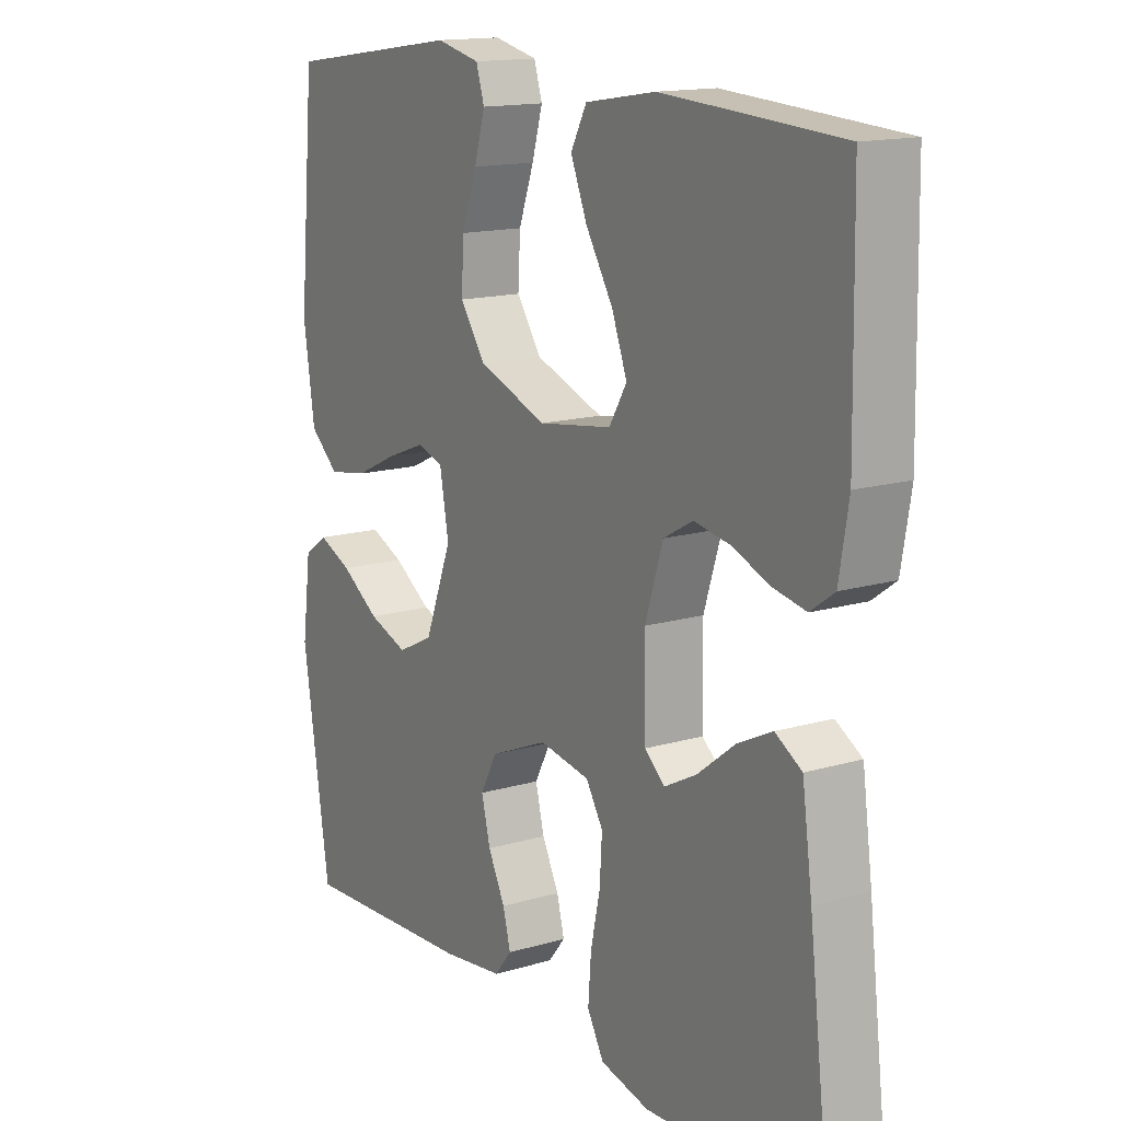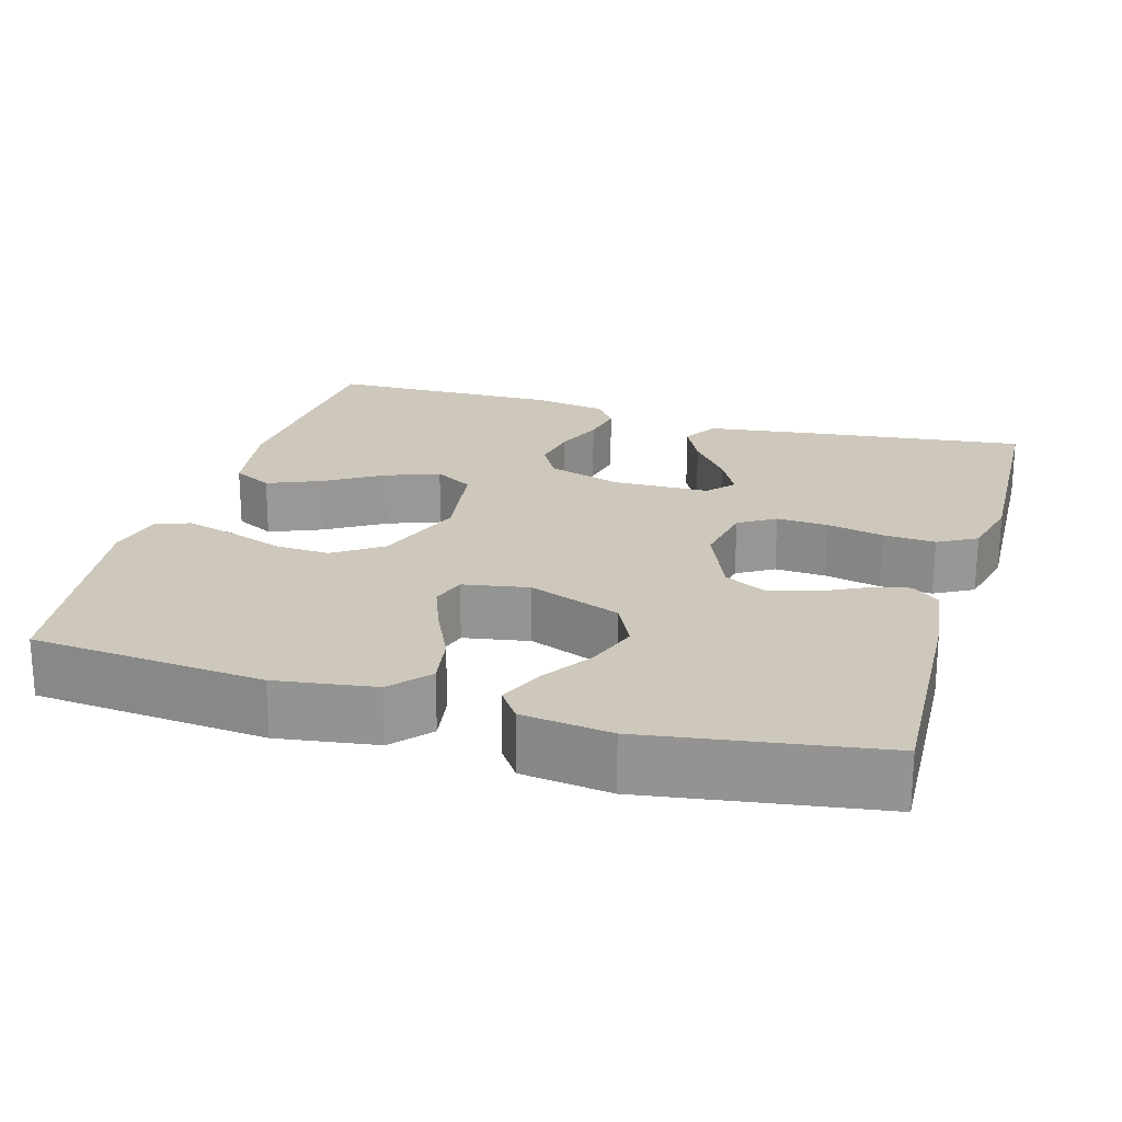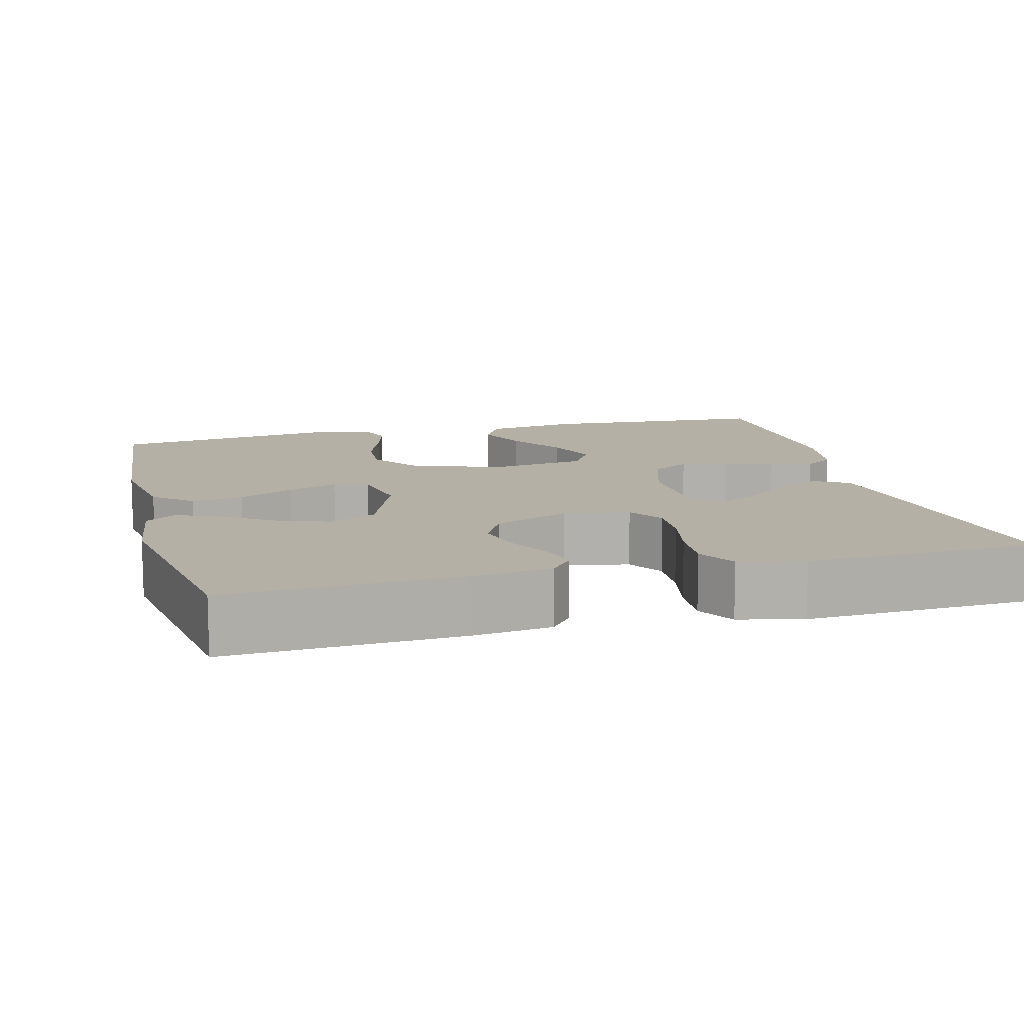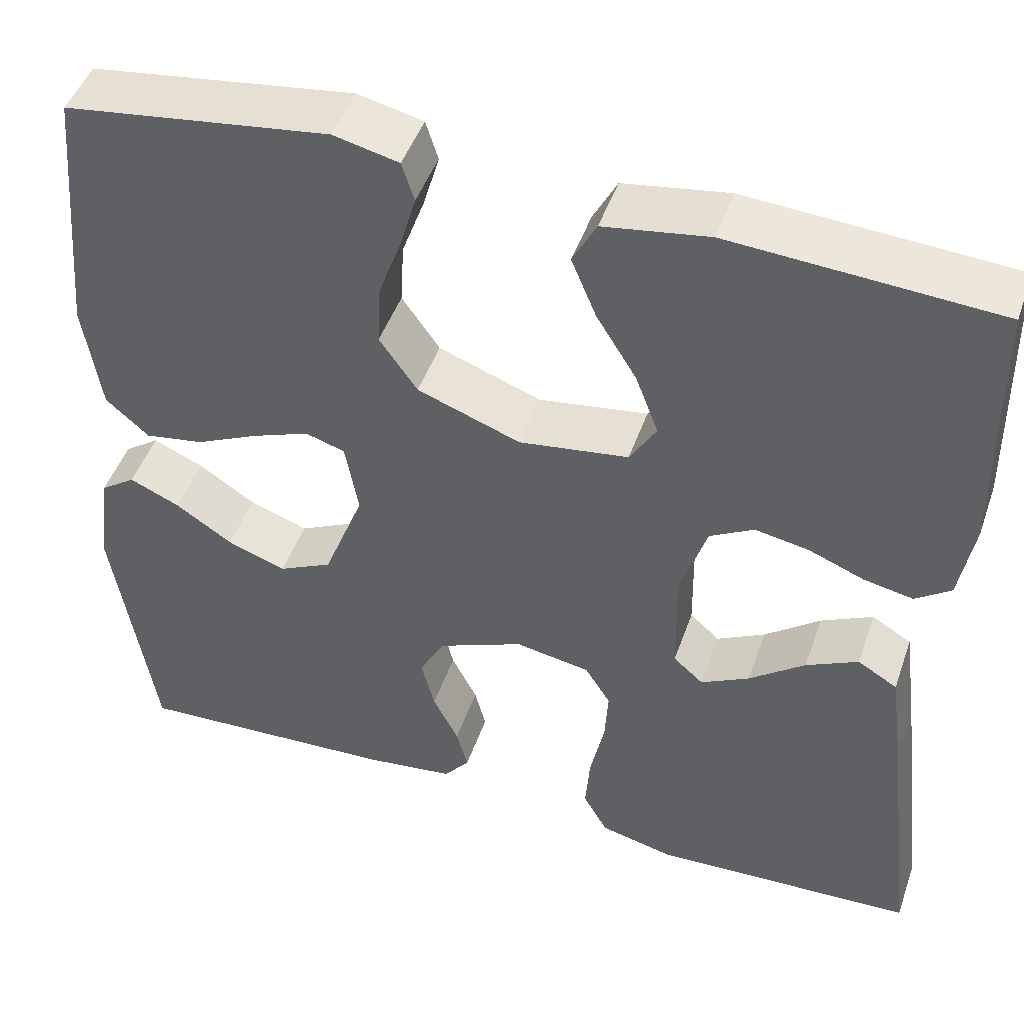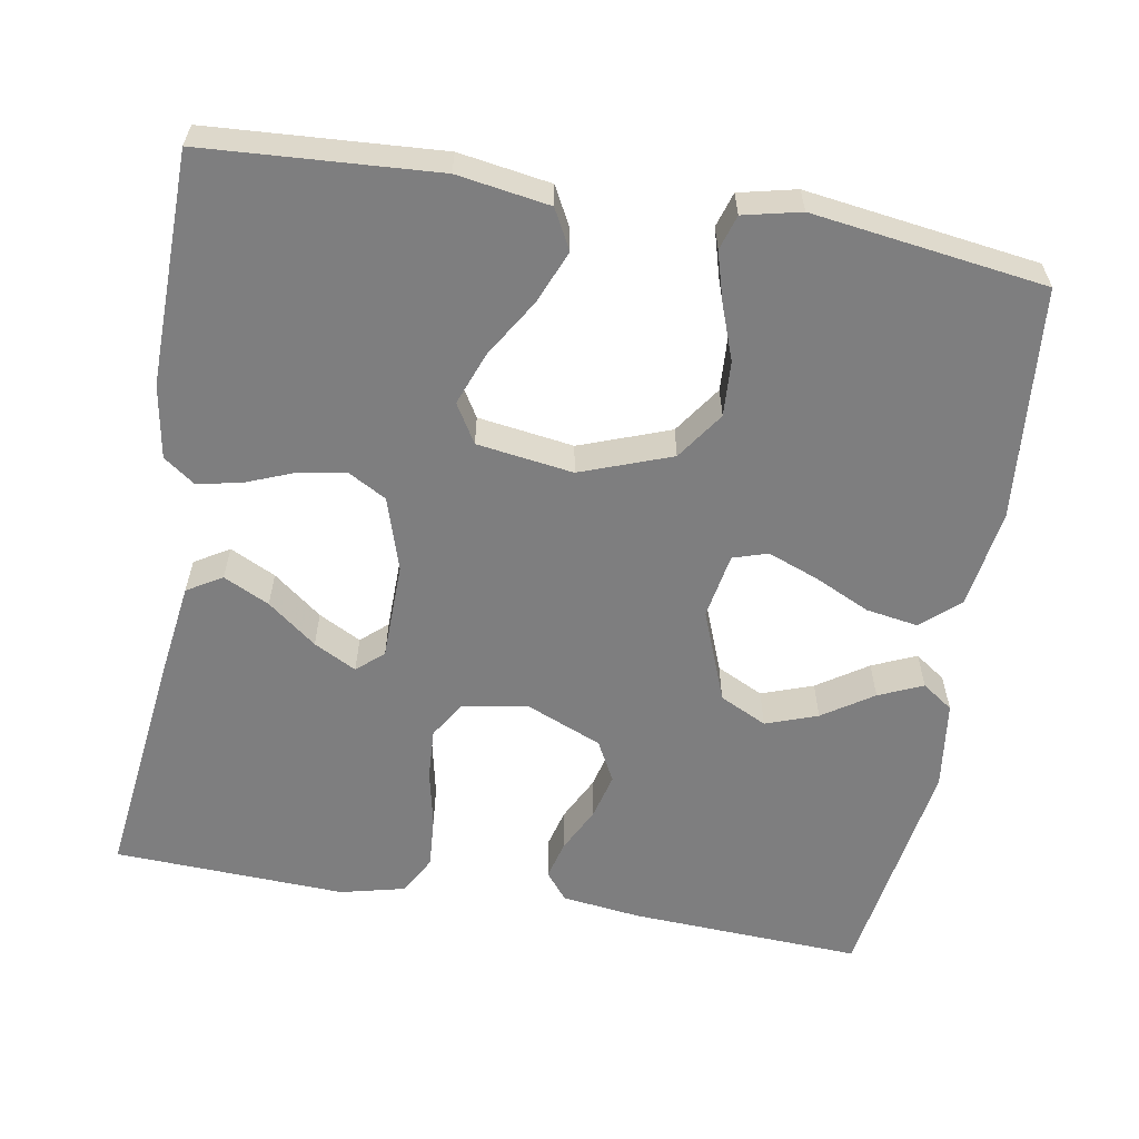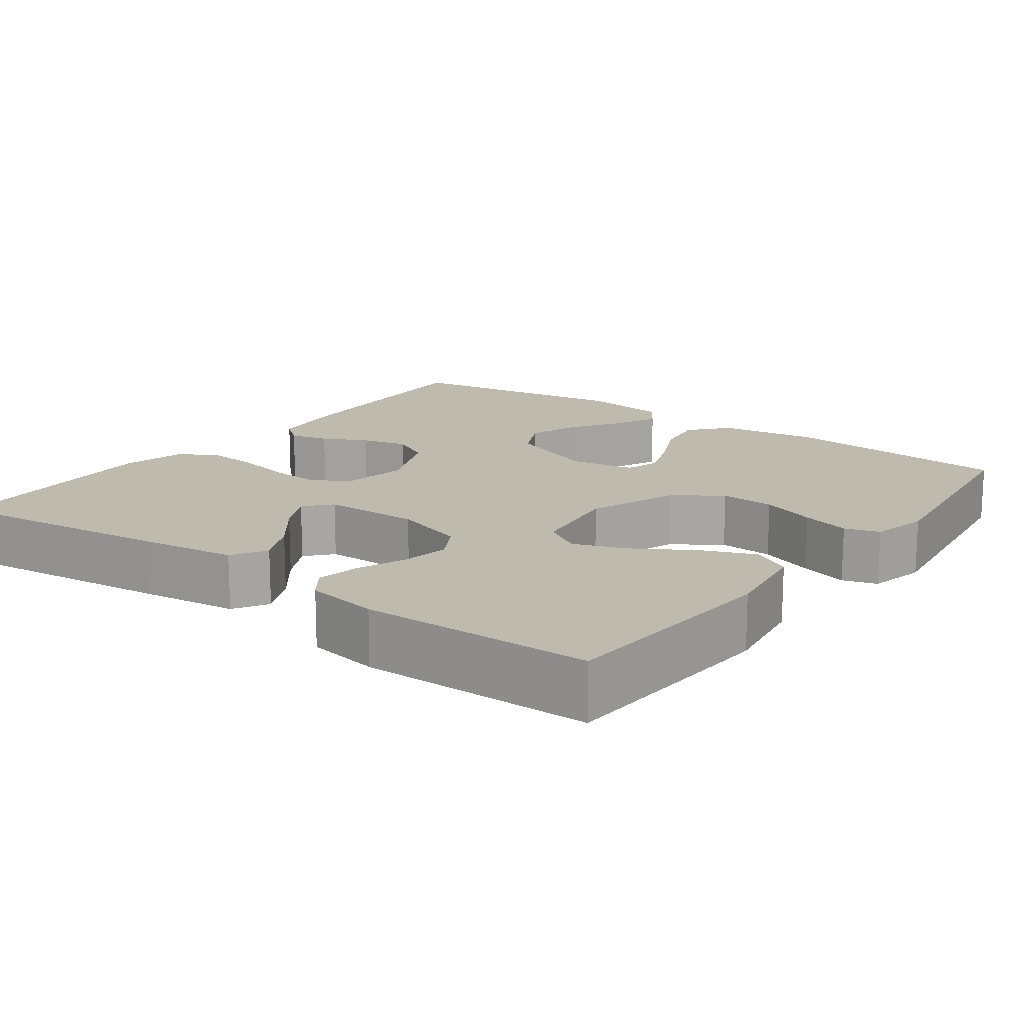
<metadata>
{"format":"obj","ext":"obj","renderer":"f3d","projection":"perspective","resolution":1024,"background":"white","views":[{"elev":14.8,"azim":-122.4,"up":"+Z"},{"elev":21.9,"azim":106.3,"up":"+Y"},{"elev":11.7,"azim":165.3,"up":"+Y"},{"elev":47.1,"azim":-161.1,"up":"+Z"},{"elev":-59.5,"azim":-9.8,"up":"+Y"},{"elev":15.7,"azim":-53.5,"up":"+Y"}]}
</metadata>
<code>
v -0.5 0.07 -0.5
v -0.464 0.07 -0.2
v -0.447 0.07 -0.076
v -0.402 0.07 -0.049
v -0.343 0.07 -0.078
v -0.28 0.07 -0.127
v -0.225 0.07 -0.156
v -0.191 0.07 -0.126
v -0.189 0.07 0
v -0.219 0.07 0.095
v -0.269 0.07 0.123
v -0.33 0.07 0.112
v -0.393 0.07 0.087
v -0.449 0.07 0.076
v -0.489 0.07 0.105
v -0.505 0.07 0.2
v -0.5 0.07 0.5
v -0.2 0.07 0.519
v -0.081 0.07 0.5
v -0.054 0.07 0.449
v -0.082 0.07 0.381
v -0.128 0.07 0.306
v -0.154 0.07 0.237
v -0.124 0.07 0.187
v 0 0.07 0.169
v 0.117 0.07 0.212
v 0.16 0.07 0.274
v 0.156 0.07 0.345
v 0.13 0.07 0.417
v 0.112 0.07 0.48
v 0.126 0.07 0.525
v 0.2 0.07 0.542
v 0.5 0.07 0.5
v 0.527 0.07 0.2
v 0.508 0.07 0.072
v 0.459 0.07 0.029
v 0.392 0.07 0.04
v 0.32 0.07 0.074
v 0.255 0.07 0.099
v 0.21 0.07 0.085
v 0.195 0.07 0
v 0.241 0.07 -0.119
v 0.302 0.07 -0.149
v 0.369 0.07 -0.125
v 0.434 0.07 -0.082
v 0.491 0.07 -0.057
v 0.531 0.07 -0.085
v 0.546 0.07 -0.2
v 0.5 0.07 -0.5
v 0.2 0.07 -0.485
v 0.098 0.07 -0.472
v 0.069 0.07 -0.436
v 0.082 0.07 -0.386
v 0.111 0.07 -0.328
v 0.126 0.07 -0.268
v 0.098 0.07 -0.215
v 0 0.07 -0.174
v -0.085 0.07 -0.189
v -0.114 0.07 -0.236
v -0.11 0.07 -0.302
v -0.094 0.07 -0.376
v -0.089 0.07 -0.443
v -0.117 0.07 -0.493
v -0.2 0.07 -0.513
v -0.5 0 -0.5
v -0.464 0 -0.2
v -0.447 0 -0.076
v -0.402 0 -0.049
v -0.343 0 -0.078
v -0.28 0 -0.127
v -0.225 0 -0.156
v -0.191 0 -0.126
v -0.189 0 0
v -0.219 0 0.095
v -0.269 0 0.123
v -0.33 0 0.112
v -0.393 0 0.087
v -0.449 0 0.076
v -0.489 0 0.105
v -0.505 0 0.2
v -0.5 0 0.5
v -0.2 0 0.519
v -0.081 0 0.5
v -0.054 0 0.449
v -0.082 0 0.381
v -0.128 0 0.306
v -0.154 0 0.237
v -0.124 0 0.187
v 0 0 0.169
v 0.117 0 0.212
v 0.16 0 0.274
v 0.156 0 0.345
v 0.13 0 0.417
v 0.112 0 0.48
v 0.126 0 0.525
v 0.2 0 0.542
v 0.5 0 0.5
v 0.527 0 0.2
v 0.508 0 0.072
v 0.459 0 0.029
v 0.392 0 0.04
v 0.32 0 0.074
v 0.255 0 0.099
v 0.21 0 0.085
v 0.195 0 0
v 0.241 0 -0.119
v 0.302 0 -0.149
v 0.369 0 -0.125
v 0.434 0 -0.082
v 0.491 0 -0.057
v 0.531 0 -0.085
v 0.546 0 -0.2
v 0.5 0 -0.5
v 0.2 0 -0.485
v 0.098 0 -0.472
v 0.069 0 -0.436
v 0.082 0 -0.386
v 0.111 0 -0.328
v 0.126 0 -0.268
v 0.098 0 -0.215
v 0 0 -0.174
v -0.085 0 -0.189
v -0.114 0 -0.236
v -0.11 0 -0.302
v -0.094 0 -0.376
v -0.089 0 -0.443
v -0.117 0 -0.493
v -0.2 0 -0.513
f 60 61 62 63
f 59 60 63 64
f 51 52 53 54
f 51 54 55
f 50 51 55
f 49 50 55
f 48 49 55 56
f 44 45 46 47
f 43 44 47 48
f 35 36 37 38
f 35 38 39
f 34 35 39
f 33 34 39 40
f 31 32 33 40
f 28 29 30 31
f 19 20 21 22
f 19 22 23
f 18 19 23
f 17 18 23
f 16 17 23 24
f 12 13 14 15
f 11 12 15 16
f 3 4 5 6
f 3 6 7
f 2 3 7
f 59 64 1 2
f 58 59 2 7
f 57 58 7 8
f 43 48 56 57
f 42 43 57 8
f 41 42 8 9
f 40 41 9 10
f 28 31 40
f 27 28 40
f 26 27 40
f 25 26 40
f 25 40 10 11
f 11 16 24 25
f 127 126 125 124
f 128 127 124 123
f 118 117 116 115
f 119 118 115
f 119 115 114
f 119 114 113
f 120 119 113 112
f 111 110 109 108
f 112 111 108 107
f 102 101 100 99
f 103 102 99
f 103 99 98
f 104 103 98 97
f 104 97 96 95
f 95 94 93 92
f 86 85 84 83
f 87 86 83
f 87 83 82
f 87 82 81
f 88 87 81 80
f 79 78 77 76
f 80 79 76 75
f 70 69 68 67
f 71 70 67
f 71 67 66
f 66 65 128 123
f 71 66 123 122
f 72 71 122 121
f 121 120 112 107
f 72 121 107 106
f 73 72 106 105
f 74 73 105 104
f 104 95 92
f 104 92 91
f 104 91 90
f 104 90 89
f 75 74 104 89
f 89 88 80 75
f 1 65 66 2
f 2 66 67 3
f 3 67 68 4
f 4 68 69 5
f 5 69 70 6
f 6 70 71 7
f 7 71 72 8
f 8 72 73 9
f 9 73 74 10
f 10 74 75 11
f 11 75 76 12
f 12 76 77 13
f 13 77 78 14
f 14 78 79 15
f 15 79 80 16
f 16 80 81 17
f 17 81 82 18
f 18 82 83 19
f 19 83 84 20
f 20 84 85 21
f 21 85 86 22
f 22 86 87 23
f 23 87 88 24
f 24 88 89 25
f 25 89 90 26
f 26 90 91 27
f 27 91 92 28
f 28 92 93 29
f 29 93 94 30
f 30 94 95 31
f 31 95 96 32
f 32 96 97 33
f 33 97 98 34
f 34 98 99 35
f 35 99 100 36
f 36 100 101 37
f 37 101 102 38
f 38 102 103 39
f 39 103 104 40
f 40 104 105 41
f 41 105 106 42
f 42 106 107 43
f 43 107 108 44
f 44 108 109 45
f 45 109 110 46
f 46 110 111 47
f 47 111 112 48
f 48 112 113 49
f 49 113 114 50
f 50 114 115 51
f 51 115 116 52
f 52 116 117 53
f 53 117 118 54
f 54 118 119 55
f 55 119 120 56
f 56 120 121 57
f 57 121 122 58
f 58 122 123 59
f 59 123 124 60
f 60 124 125 61
f 61 125 126 62
f 62 126 127 63
f 63 127 128 64
f 64 128 65 1

</code>
